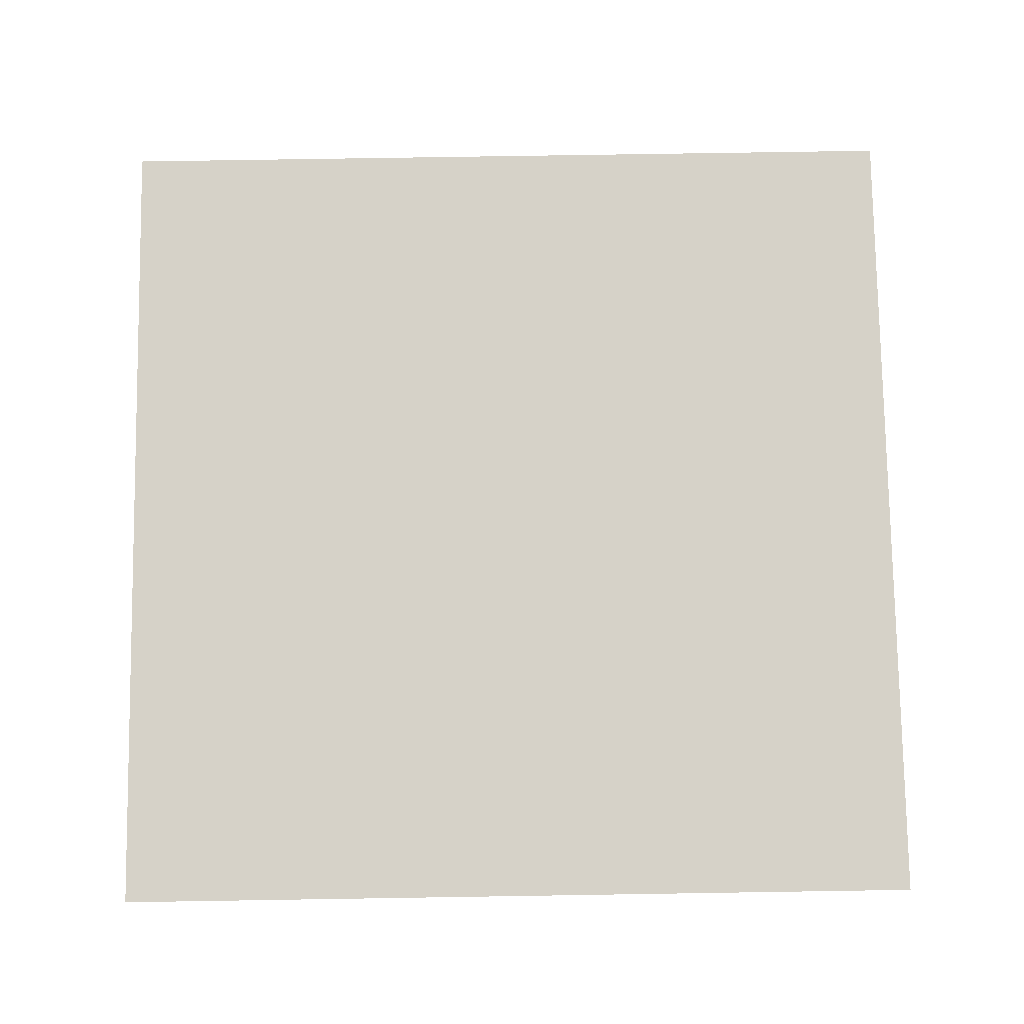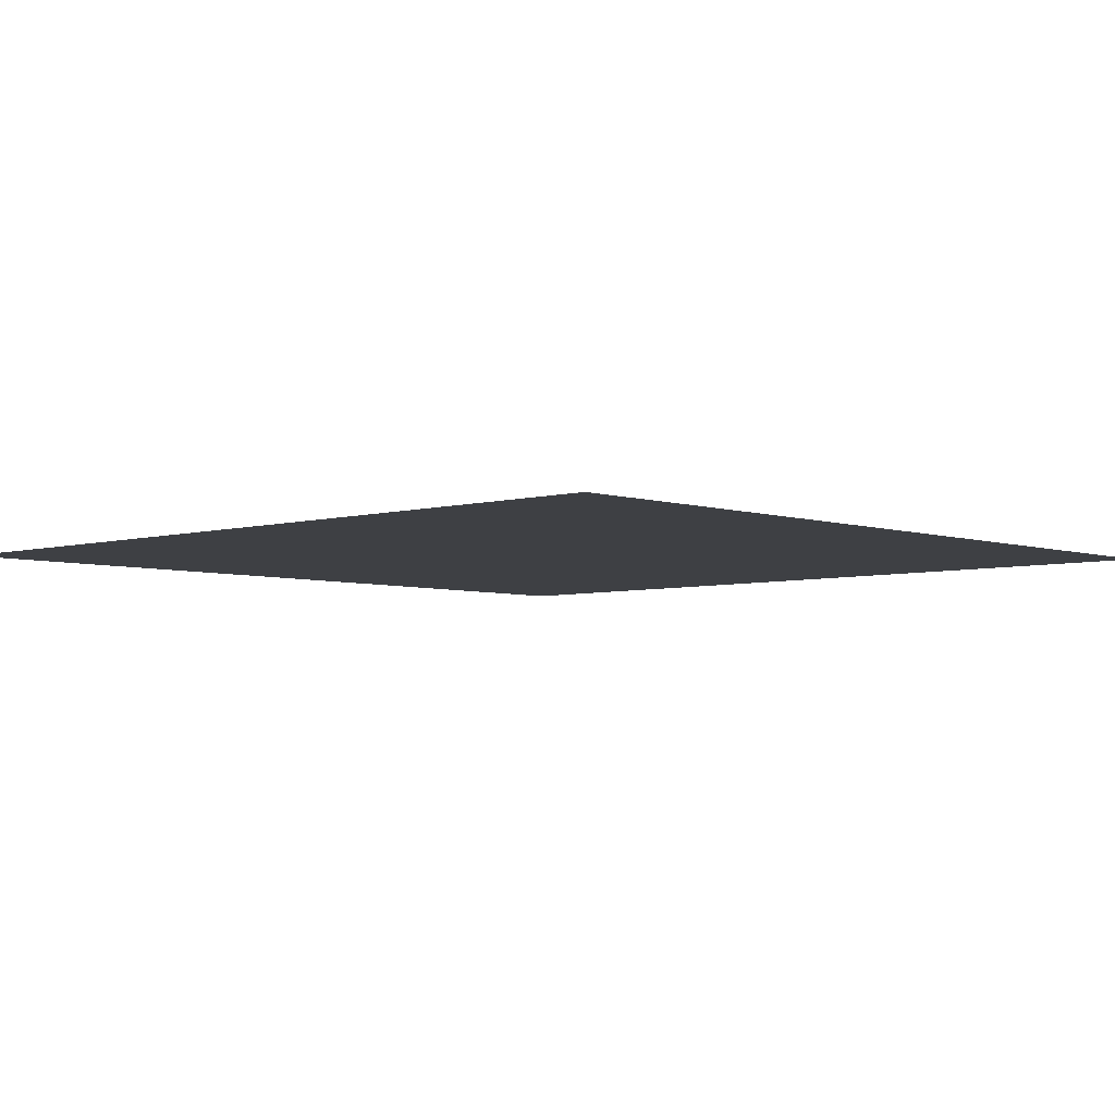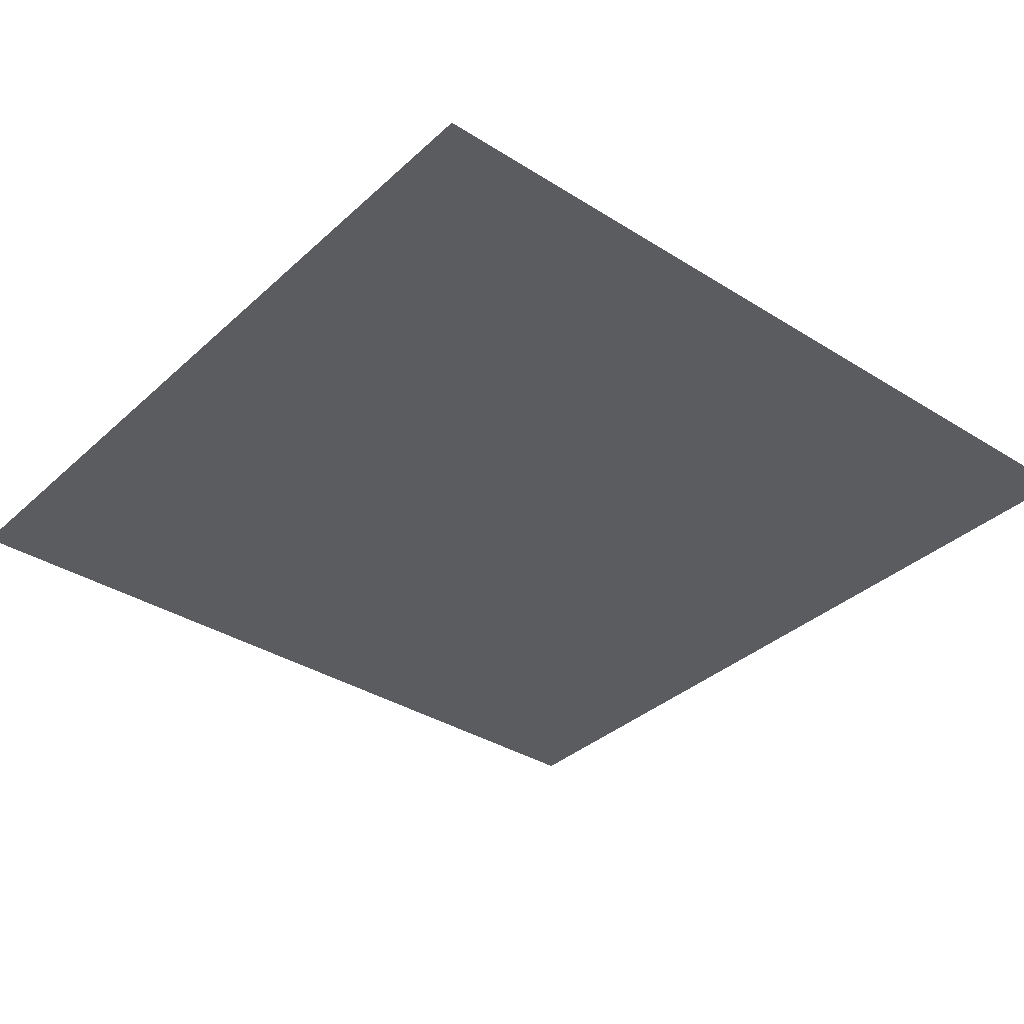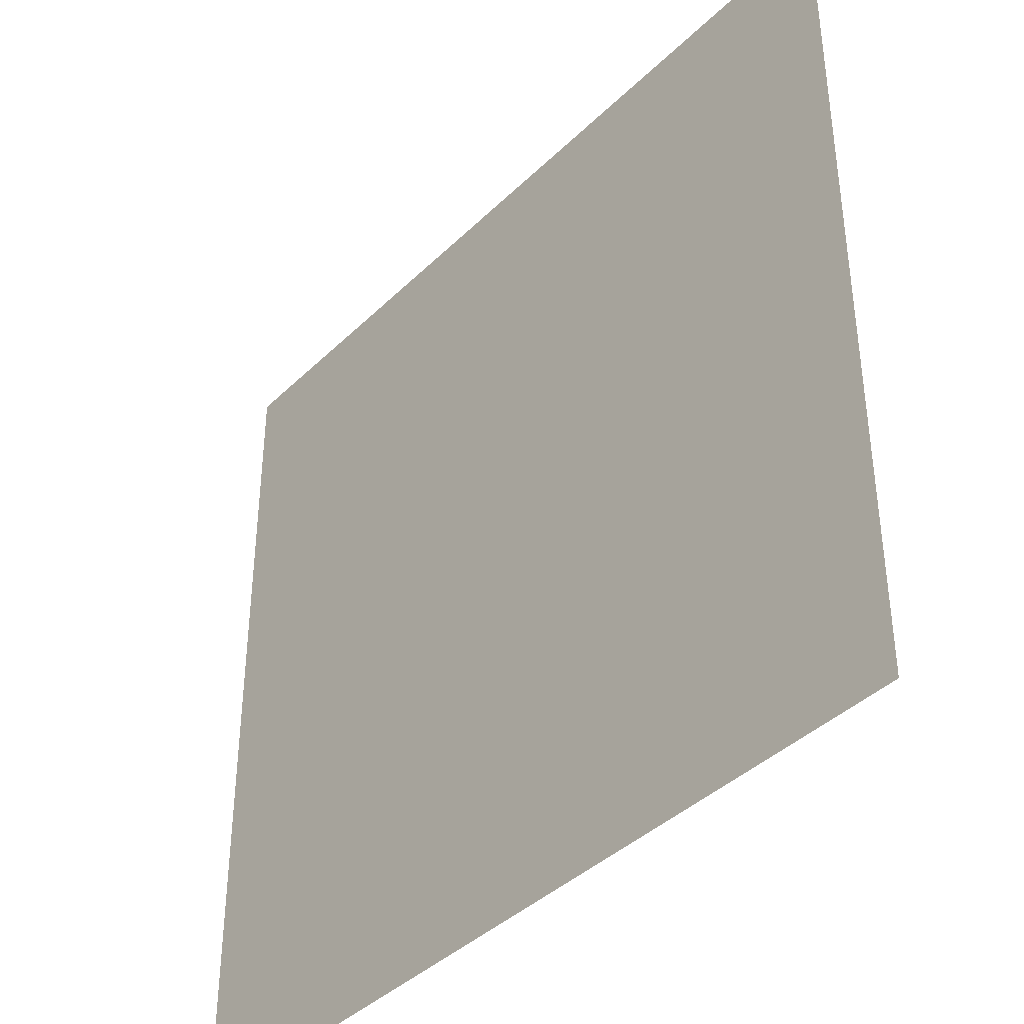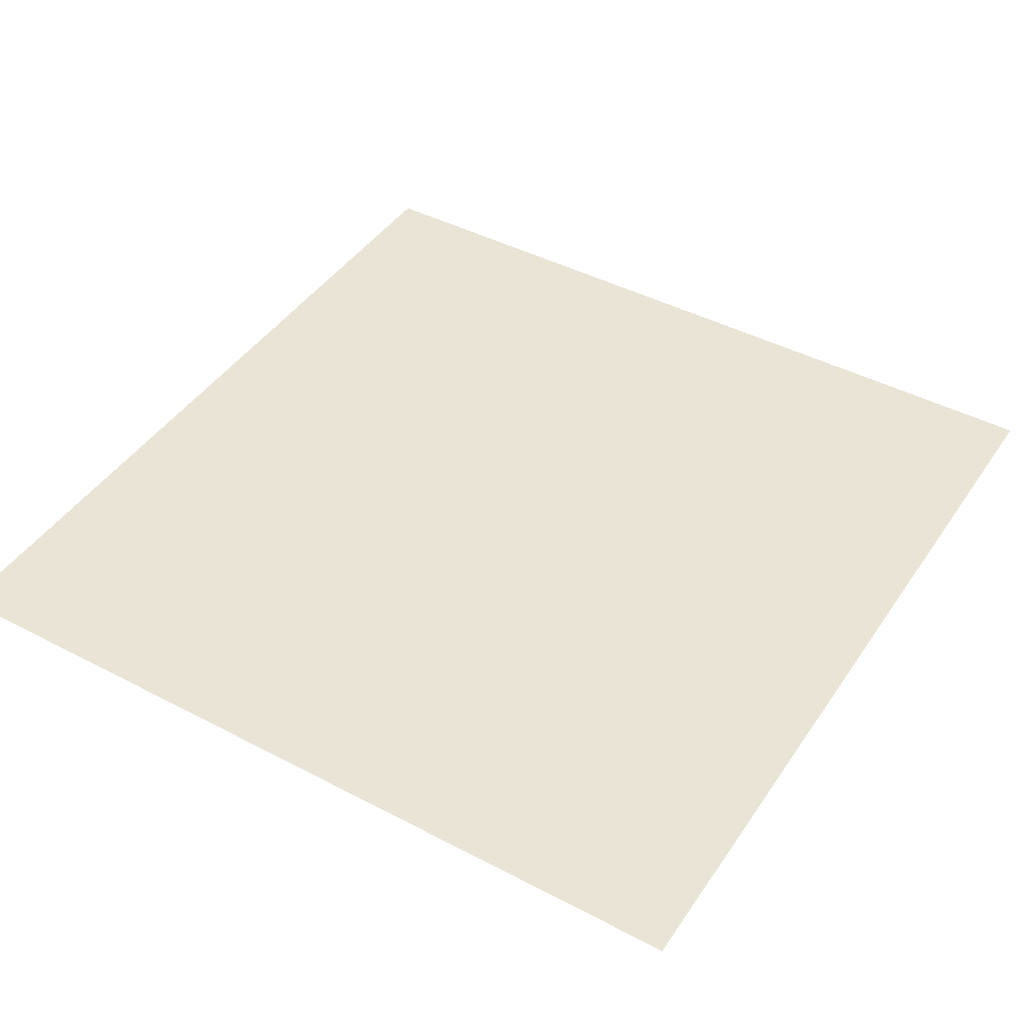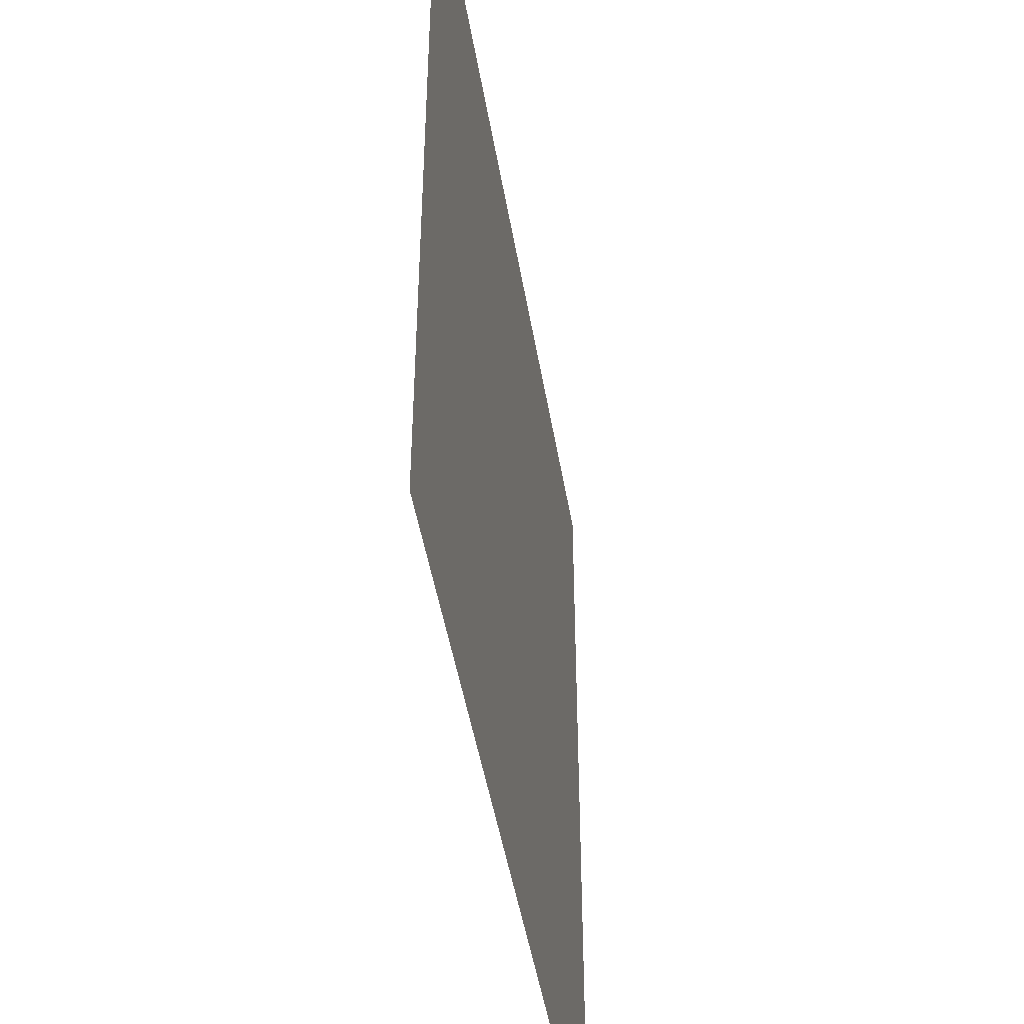
<metadata>
{"format":"obj","ext":"obj","renderer":"f3d","projection":"perspective","resolution":1024,"background":"white","views":[{"elev":78.0,"azim":179.1,"up":"+Y"},{"elev":-4.8,"azim":43.0,"up":"+Y"},{"elev":-35.3,"azim":-129.9,"up":"+Y"},{"elev":-39.9,"azim":49.9,"up":"+Z"},{"elev":43.7,"azim":-58.3,"up":"+Y"},{"elev":-46.8,"azim":99.4,"up":"+Z"}]}
</metadata>
<code>
o Water_1.001
v 17.96 2e-06 -17.96
v -17.96 2e-06 -17.96
v -17.96 -2e-06 17.96
v 17.96 -2e-06 17.96
f 1 3 4
f 1 2 3

</code>
